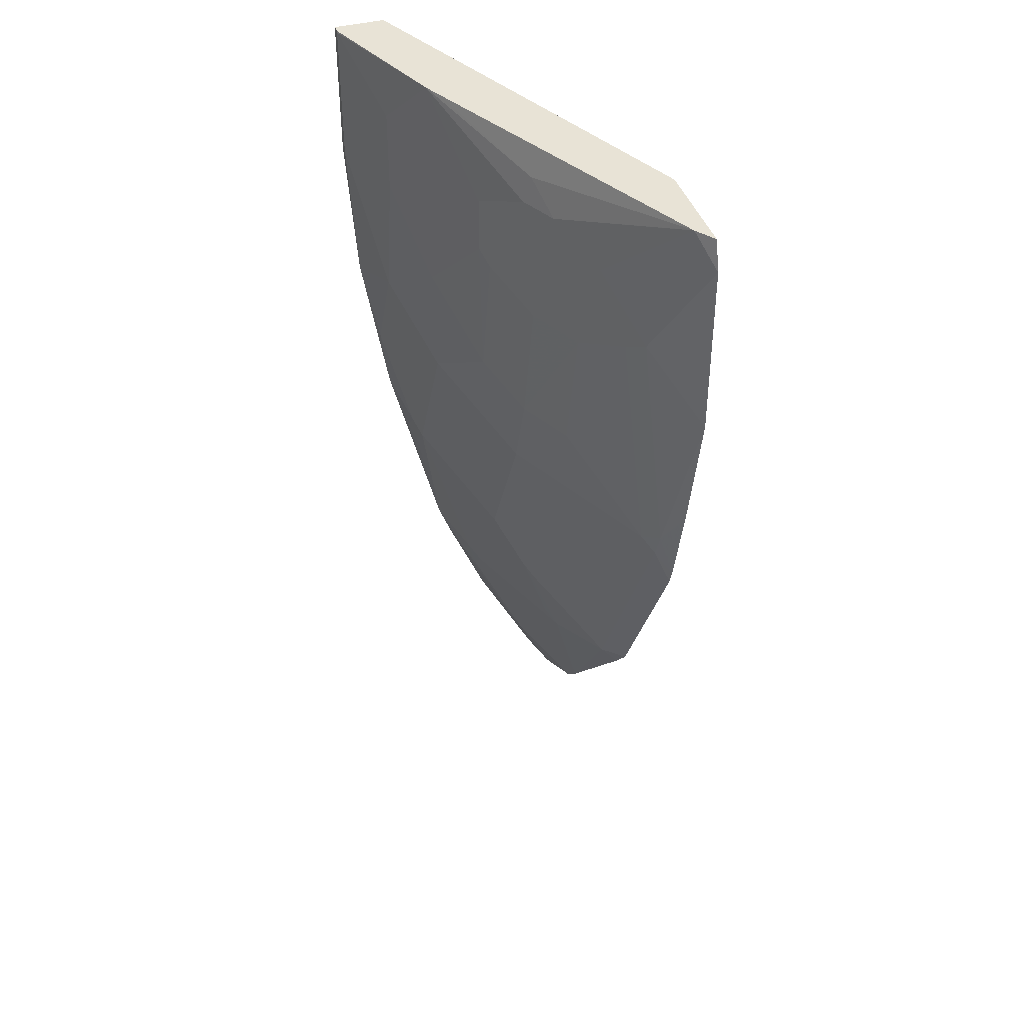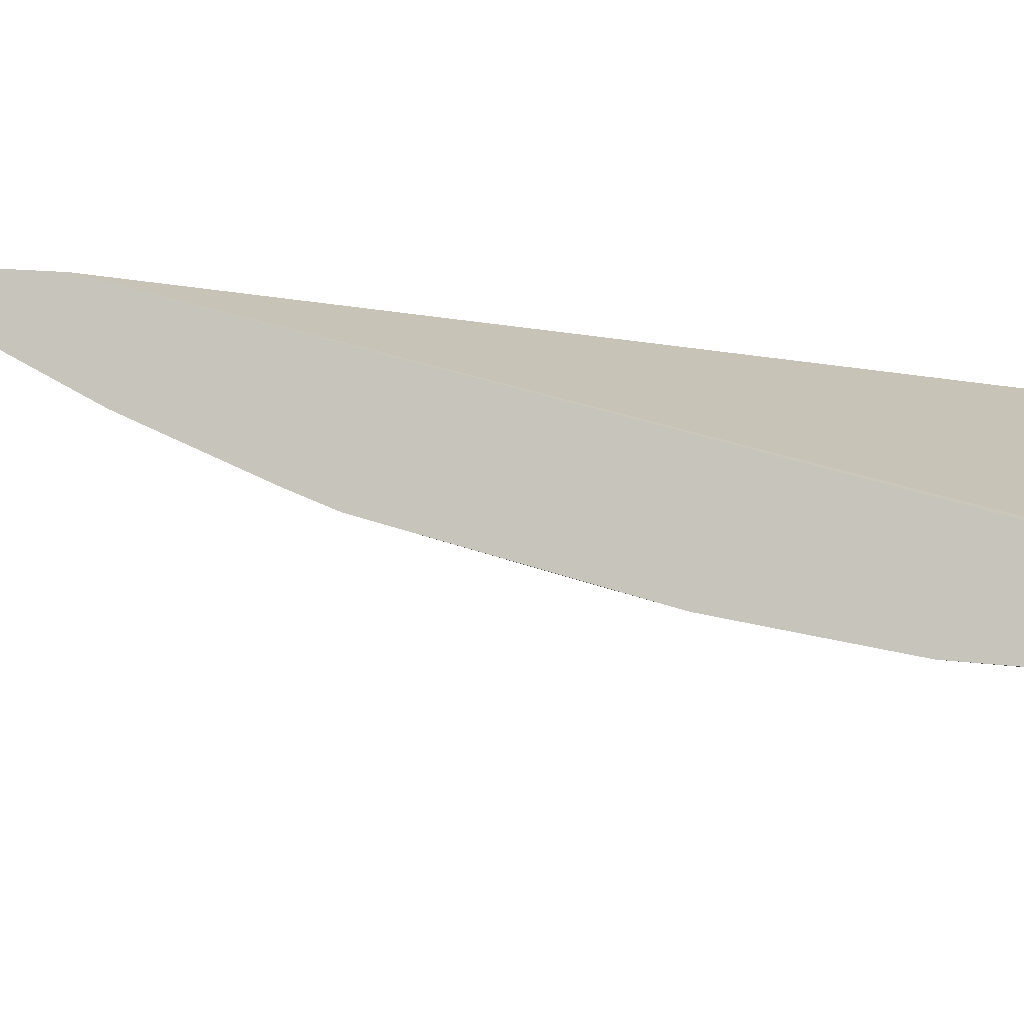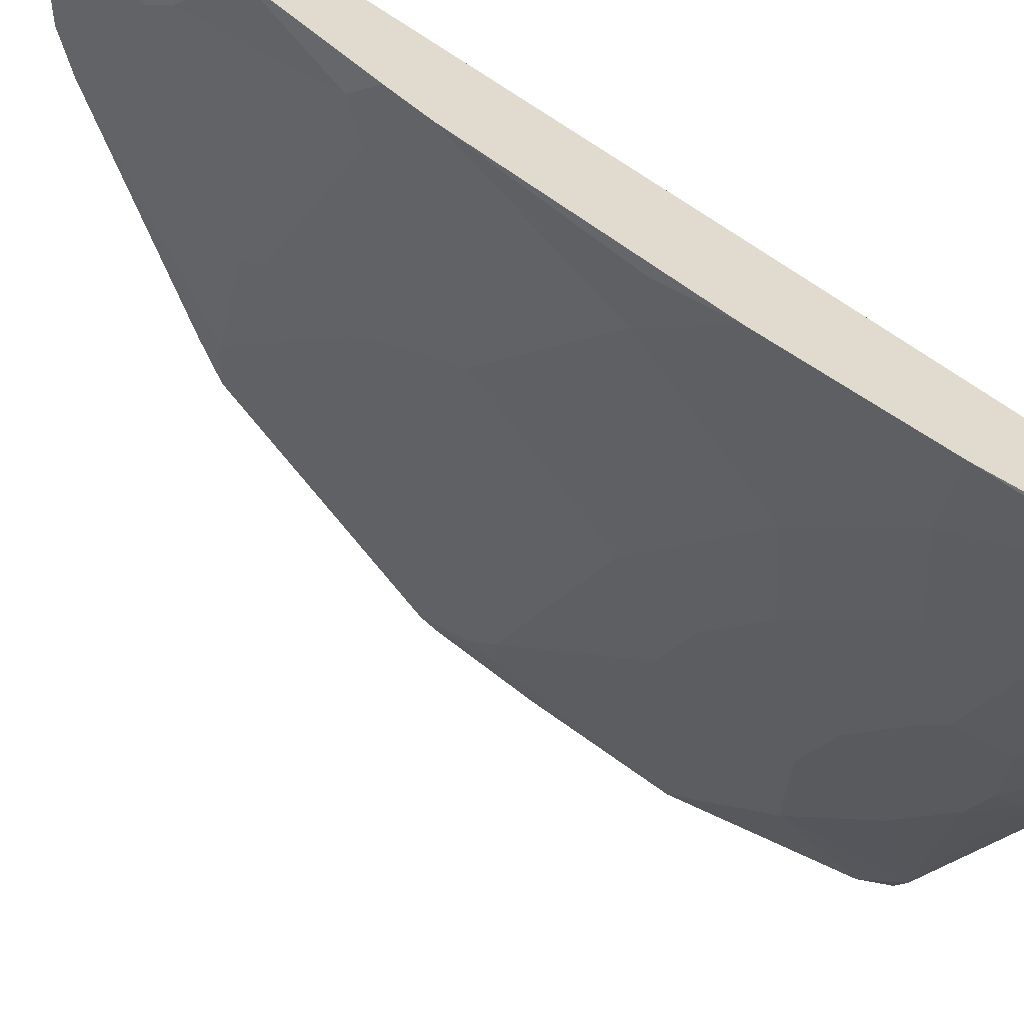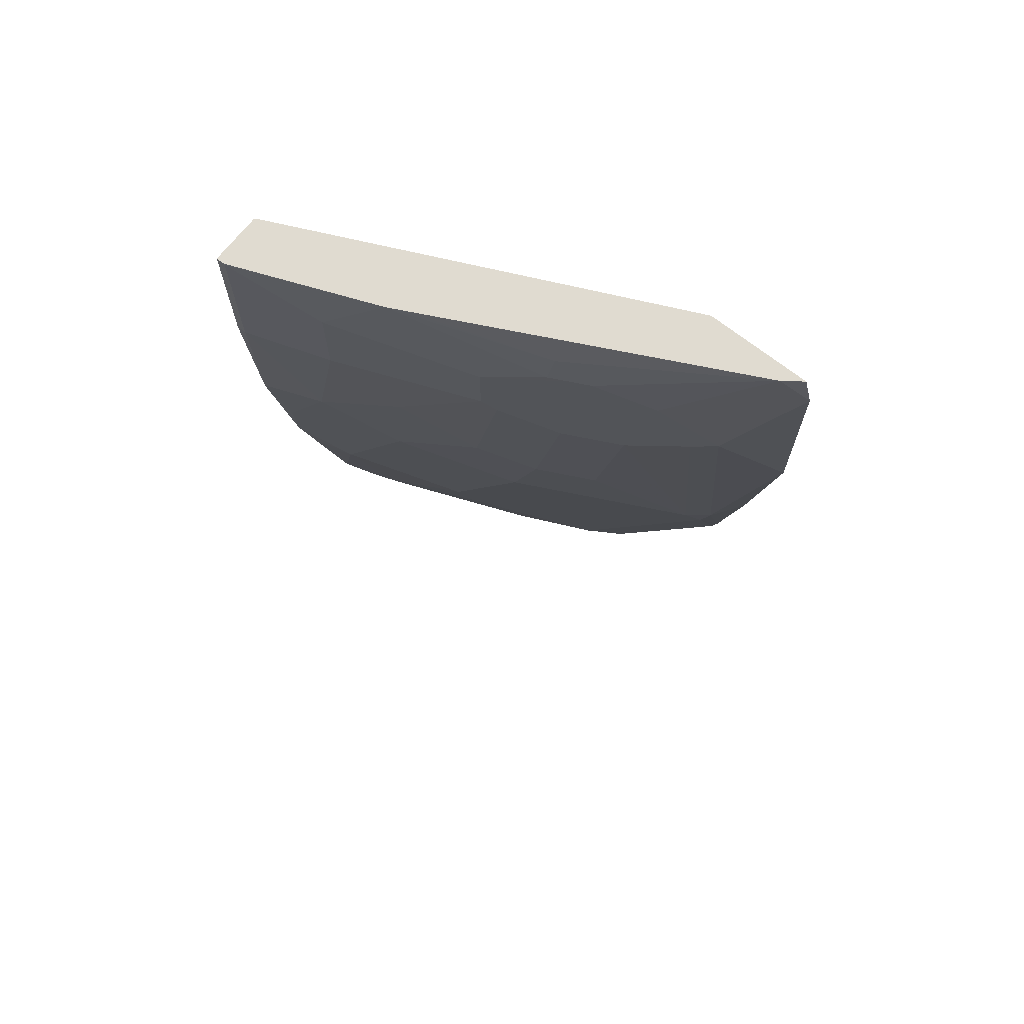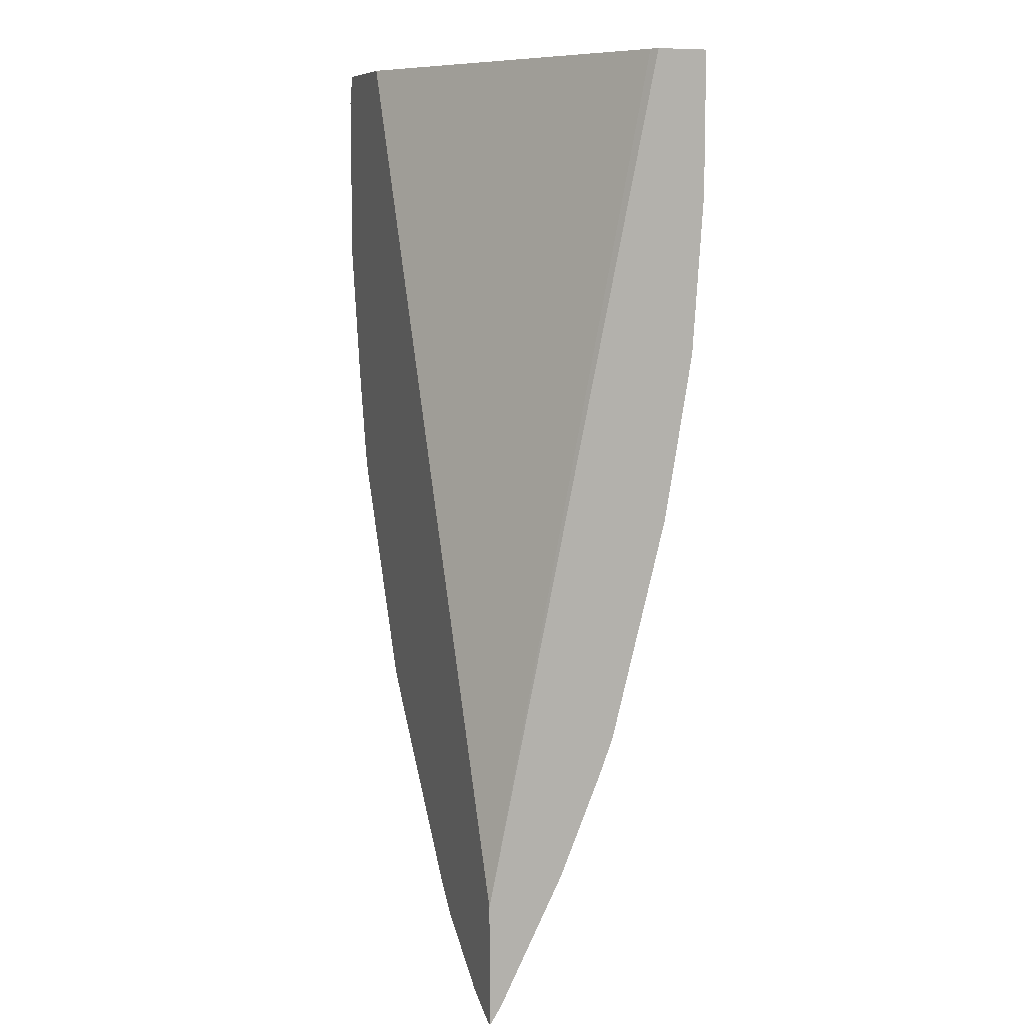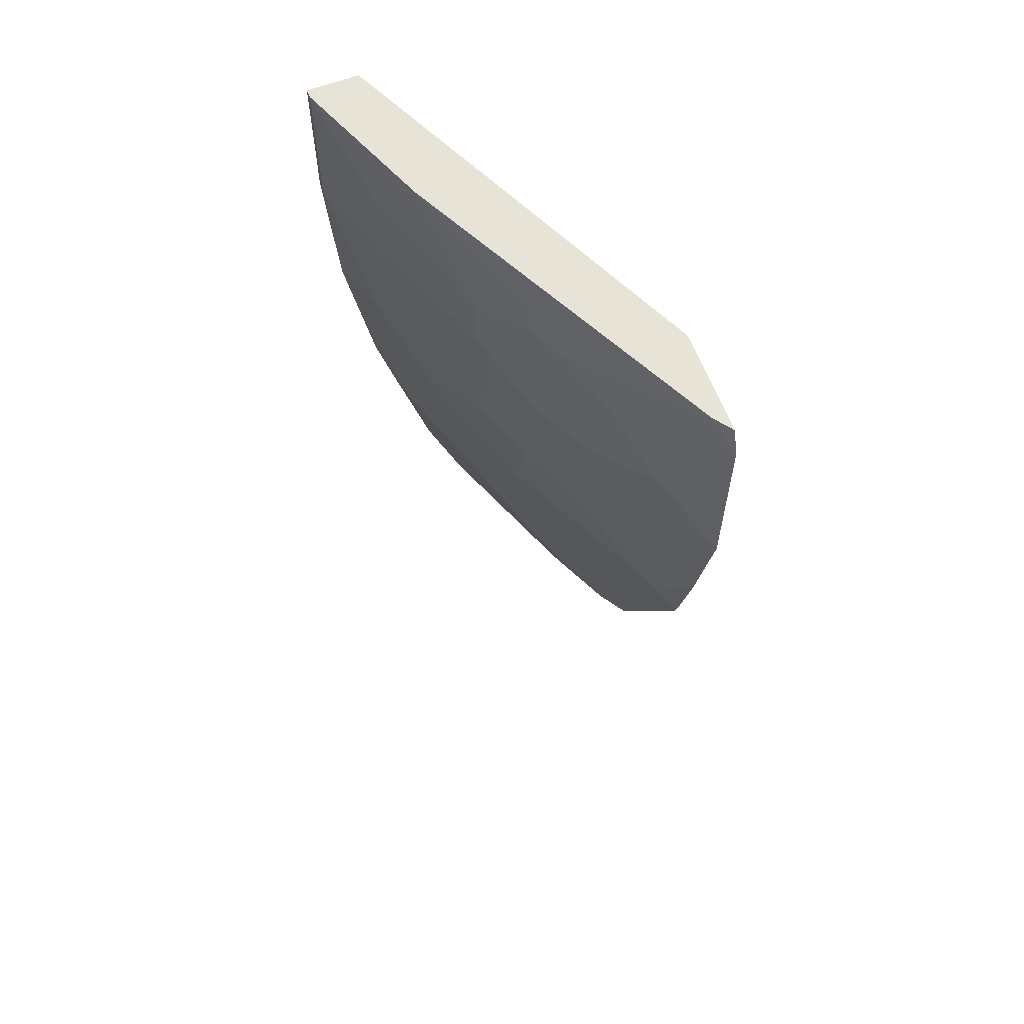
<metadata>
{"format":"obj","ext":"obj","renderer":"f3d","projection":"perspective","resolution":1024,"background":"white","views":[{"elev":41.5,"azim":72.5,"up":"+Z"},{"elev":-3.7,"azim":-110.7,"up":"+Y"},{"elev":-53.6,"azim":-120.4,"up":"+Y"},{"elev":70.0,"azim":38.2,"up":"+Z"},{"elev":8.7,"azim":-110.0,"up":"+Z"},{"elev":62.0,"azim":69.3,"up":"+Z"}]}
</metadata>
<code>
v 0.433 -0.3979 0.06404
v 0.4385 -0.3979 0.06404
v 0.433 -0.3594 0.06404
v 0.433 -0.3979 -0.04188
v 0.4398 -0.3979 0.06281
v 0.4399 -0.3976 0.06404
v 0.4389 -0.3564 0.06404
v 0.433 -0.227 -0.5765
v 0.4398 -0.3979 -0.04188
v 0.433 -0.3899 -0.1607
v 0.5445 -0.356 0.06404
v 0.5026 -0.3769 0.0209
v 0.4398 -0.356 0.06404
v 0.433 -0.227 -0.6715
v 0.7188 -0.227 0.06404
v 0.4817 -0.3769 -0.1467
v 0.5026 -0.3769 -0.04188
v 0.433 -0.3795 -0.2236
v 0.4398 -0.3769 -0.2304
v 0.6518 -0.3089 0.04186
v 0.5576 -0.3494 0.06404
v 0.6073 -0.3351 -4.918e-05
v 0.6492 -0.3141 0.0209
v 0.4676 -0.227 -0.656
v 0.433 -0.2365 -0.656
v 0.7959 -0.227 0.06404
v 0.4922 -0.3717 -0.1571
v 0.5864 -0.3351 -0.1467
v 0.5445 -0.356 -0.1047
v 0.6073 -0.3351 -0.04188
v 0.433 -0.369 -0.2863
v 0.4607 -0.356 -0.3141
v 0.4712 -0.3508 -0.3246
v 0.4922 -0.3508 -0.2827
v 0.4712 -0.3717 -0.199
v 0.781 -0.2378 0.06404
v 0.7539 -0.2513 0.06404
v 0.6841 -0.2862 0.06404
v 0.6414 -0.3076 0.06404
v 0.6631 -0.3071 0.0209
v 0.6771 -0.3002 0.0209
v 0.6911 -0.2932 -4.918e-05
v 0.5304 -0.227 -0.6141
v 0.4817 -0.2382 -0.6282
v 0.433 -0.2399 -0.6492
v 0.795 -0.2276 0.06404
v 0.8026 -0.227 0.04186
v 0.534 -0.3508 -0.199
v 0.5236 -0.356 -0.1885
v 0.555 -0.3508 -0.1152
v 0.5968 -0.3298 -0.1571
v 0.6178 -0.3298 -0.0524
v 0.6596 -0.3089 -0.07335
v 0.7015 -0.288 -0.07335
v 0.6911 -0.2932 -0.06284
v 0.433 -0.3586 -0.3282
v 0.4398 -0.356 -0.335
v 0.4503 -0.3508 -0.3455
v 0.433 -0.3271 -0.4538
v 0.4712 -0.3089 -0.4712
v 0.5131 -0.3298 -0.3455
v 0.555 -0.3089 -0.3664
v 0.534 -0.3298 -0.3037
v 0.555 -0.3298 -0.2618
v 0.7818 -0.2373 0.06404
v 0.7609 -0.2583 -0.04188
v 0.719 -0.2792 -4.918e-05
v 0.5513 -0.227 -0.5932
v 0.5445 -0.2592 -0.5235
v 0.4817 -0.2592 -0.5863
v 0.4712 -0.267 -0.5759
v 0.433 -0.2643 -0.6004
v 0.8026 -0.227 -0.09063
v 0.5759 -0.3298 -0.22
v 0.6387 -0.3089 -0.178
v 0.7434 -0.267 -0.0524
v 0.6806 -0.288 -0.178
v 0.7225 -0.267 -0.1571
v 0.433 -0.3167 -0.4816
v 0.4503 -0.3089 -0.4921
v 0.4607 -0.301 -0.5026
v 0.4817 -0.301 -0.4816
v 0.5864 -0.2592 -0.4816
v 0.5759 -0.267 -0.4712
v 0.5759 -0.288 -0.4083
v 0.5654 -0.301 -0.3769
v 0.6073 -0.301 -0.2932
v 0.5968 -0.3089 -0.2827
v 0.7434 -0.2461 -0.2408
v 0.7609 -0.2373 -0.2304
v 0.6582 -0.227 -0.4697
v 0.6492 -0.2382 -0.4607
v 0.433 -0.2852 -0.5585
v 0.7816 -0.227 -0.1953
v 0.6178 -0.3089 -0.2408
v 0.7015 -0.267 -0.2408
v 0.5864 -0.2801 -0.4188
v 0.6387 -0.2461 -0.4502
v 0.7225 -0.2461 -0.2827
v 0.7539 -0.2382 -0.2514
v 0.6701 -0.2801 -0.2514
v 0.6282 -0.301 -0.2514
v 0.7645 -0.227 -0.2673
v 0.6769 -0.227 -0.4466
v 0.6911 -0.2382 -0.3769
v 0.7188 -0.227 -0.3628
v 0.7607 -0.227 -0.2791
f 48 88 74
f 48 74 75
f 48 75 51
f 51 75 53
f 51 53 52
f 53 75 54
f 54 76 66
f 54 66 55
f 54 75 77
f 54 77 78
f 57 59 58
f 56 59 57
f 59 79 80
f 59 80 60
f 60 80 81
f 60 82 83
f 60 83 84
f 60 84 85
f 60 85 62
f 60 62 61
f 48 64 88
f 62 86 87
f 54 78 76
f 60 81 82
f 41 66 67
f 47 65 66
f 62 87 88
f 33 57 58
f 33 58 59
f 33 59 60
f 33 60 61
f 33 61 62
f 33 62 34
f 34 62 63
f 34 63 88
f 34 88 64
f 34 64 48
f 36 41 65
f 41 42 66
f 41 67 65
f 42 55 66
f 43 68 83
f 43 83 69
f 43 69 70
f 43 70 44
f 44 70 71
f 44 71 45
f 45 71 72
f 46 65 47
f 47 66 73
f 62 88 63
f 86 98 87
f 65 67 66
f 87 100 101
f 87 101 102
f 87 102 95
f 87 95 88
f 87 98 99
f 89 96 100
f 89 100 90
f 90 100 103
f 90 103 94
f 91 104 92
f 92 104 106
f 92 106 105
f 92 105 98
f 92 98 97
f 95 102 101
f 95 101 100
f 95 100 96
f 98 105 100
f 98 100 99
f 100 106 107
f 100 107 103
f 100 105 106
f 32 57 33
f 87 99 100
f 62 85 86
f 85 98 86
f 83 85 84
f 66 76 89
f 66 89 90
f 66 90 73
f 68 91 92
f 68 92 83
f 69 81 70
f 69 83 82
f 69 82 81
f 70 81 71
f 71 93 72
f 71 81 80
f 71 80 93
f 73 90 94
f 74 88 95
f 74 95 75
f 75 95 96
f 75 96 89
f 75 89 77
f 76 78 89
f 77 89 78
f 79 93 80
f 83 92 97
f 83 97 85
f 85 97 98
f 31 57 32
f 11 23 20
f 30 54 55
f 1 9 5
f 1 5 2
f 2 5 6
f 3 7 8
f 4 10 9
f 5 11 6
f 5 9 17
f 5 17 12
f 5 12 11
f 7 13 8
f 1 4 9
f 8 13 15
f 8 26 47
f 8 47 73
f 8 73 94
f 8 94 103
f 8 103 107
f 8 107 106
f 8 106 104
f 8 104 91
f 8 91 68
f 8 68 43
f 8 15 26
f 1 10 4
f 1 18 10
f 1 31 18
f 1 2 6
f 1 6 11
f 1 11 21
f 1 21 39
f 1 39 38
f 1 38 37
f 1 37 36
f 1 65 46
f 1 46 26
f 1 26 15
f 1 15 13
f 1 13 7
f 1 7 3
f 1 3 8
f 1 8 14
f 1 14 25
f 1 25 45
f 1 45 72
f 1 72 93
f 1 93 79
f 1 79 59
f 1 59 56
f 1 56 31
f 8 43 24
f 8 24 14
f 1 36 65
f 9 16 17
f 22 42 41
f 22 41 40
f 22 40 23
f 22 30 55
f 22 55 42
f 24 43 44
f 24 44 25
f 25 44 45
f 26 46 47
f 27 35 34
f 20 41 36
f 27 34 48
f 27 49 28
f 28 50 29
f 28 49 48
f 28 48 51
f 28 51 30
f 29 50 30
f 30 51 52
f 30 52 53
f 30 53 54
f 9 10 16
f 27 48 49
f 20 40 41
f 28 30 50
f 20 39 21
f 20 23 40
f 10 19 16
f 11 20 21
f 10 18 19
f 11 22 23
f 31 56 57
f 12 17 30
f 12 30 22
f 14 24 25
f 16 27 28
f 16 28 29
f 11 12 22
f 16 19 27
f 16 29 17
f 20 37 38
f 19 35 27
f 19 34 35
f 19 33 34
f 20 36 37
f 19 31 32
f 18 31 19
f 17 29 30
f 19 32 33
f 20 38 39

</code>
